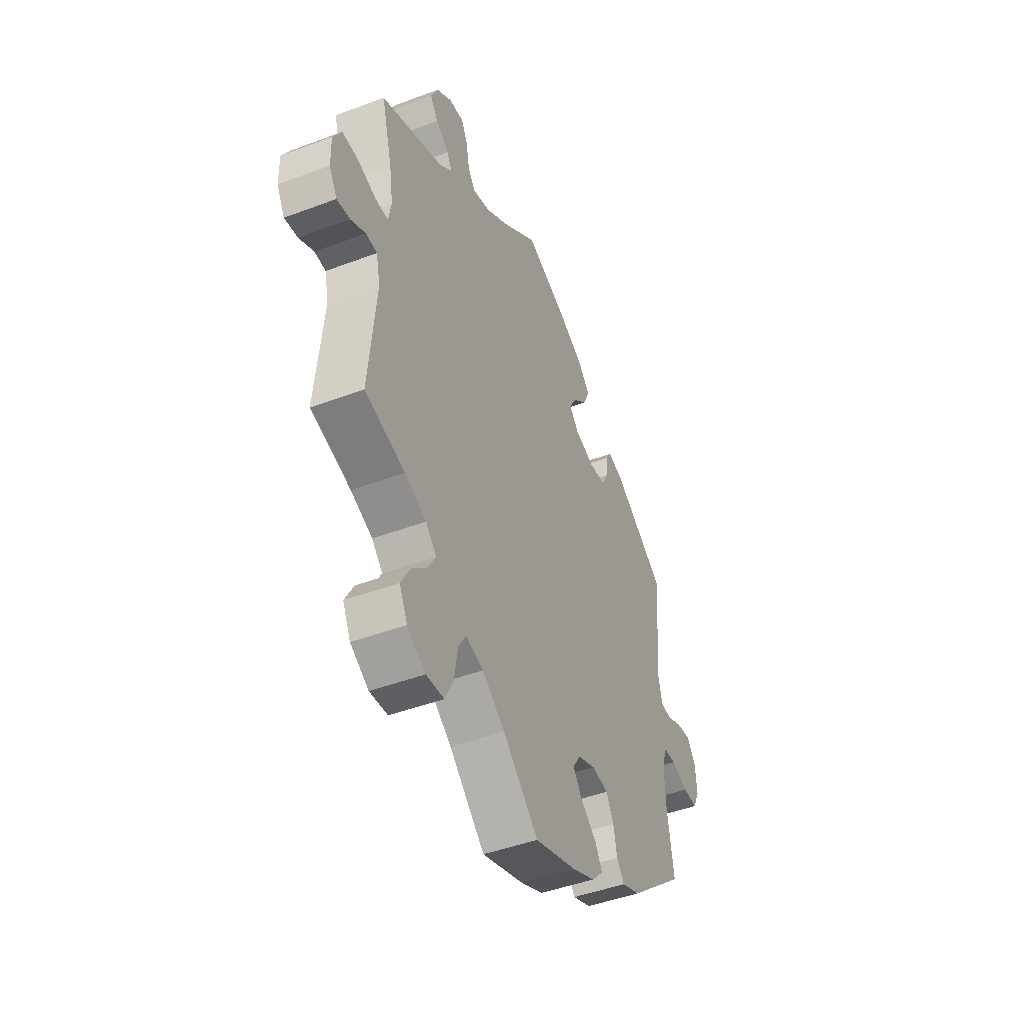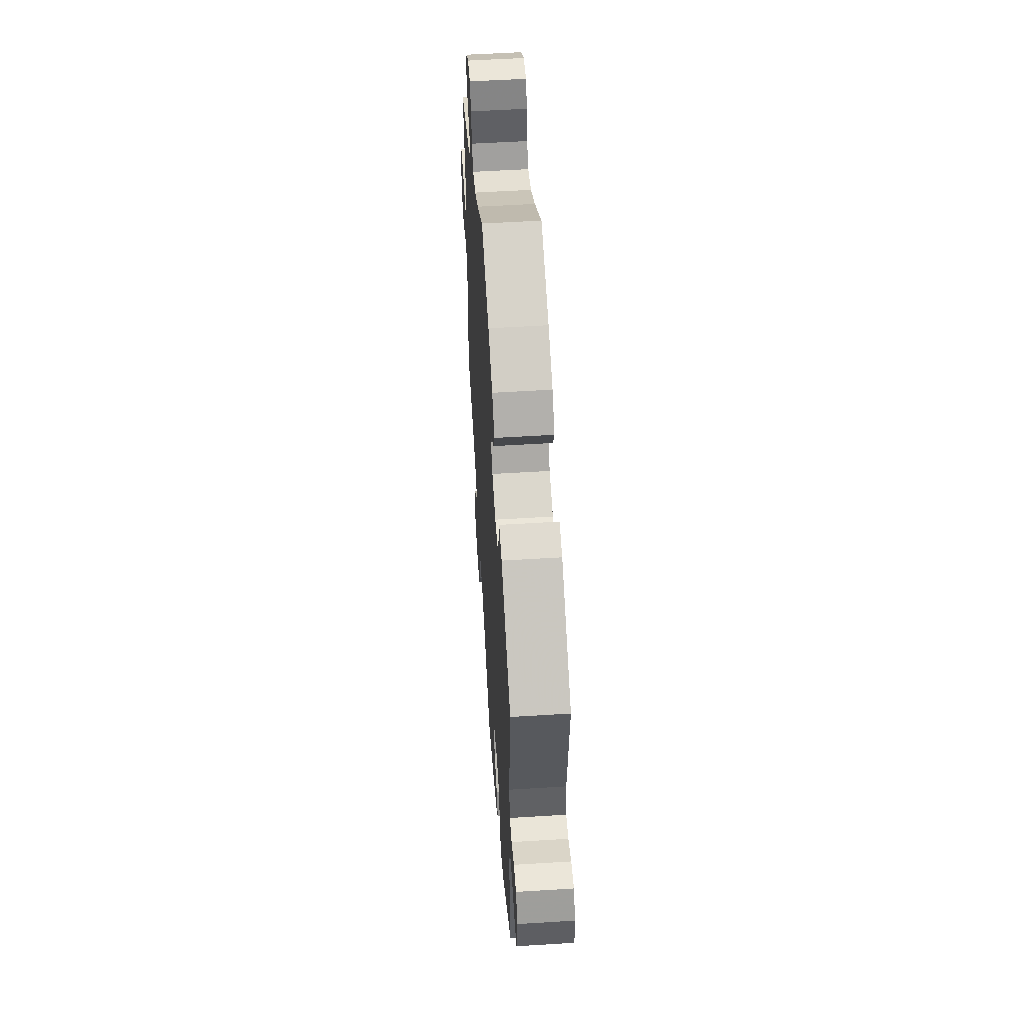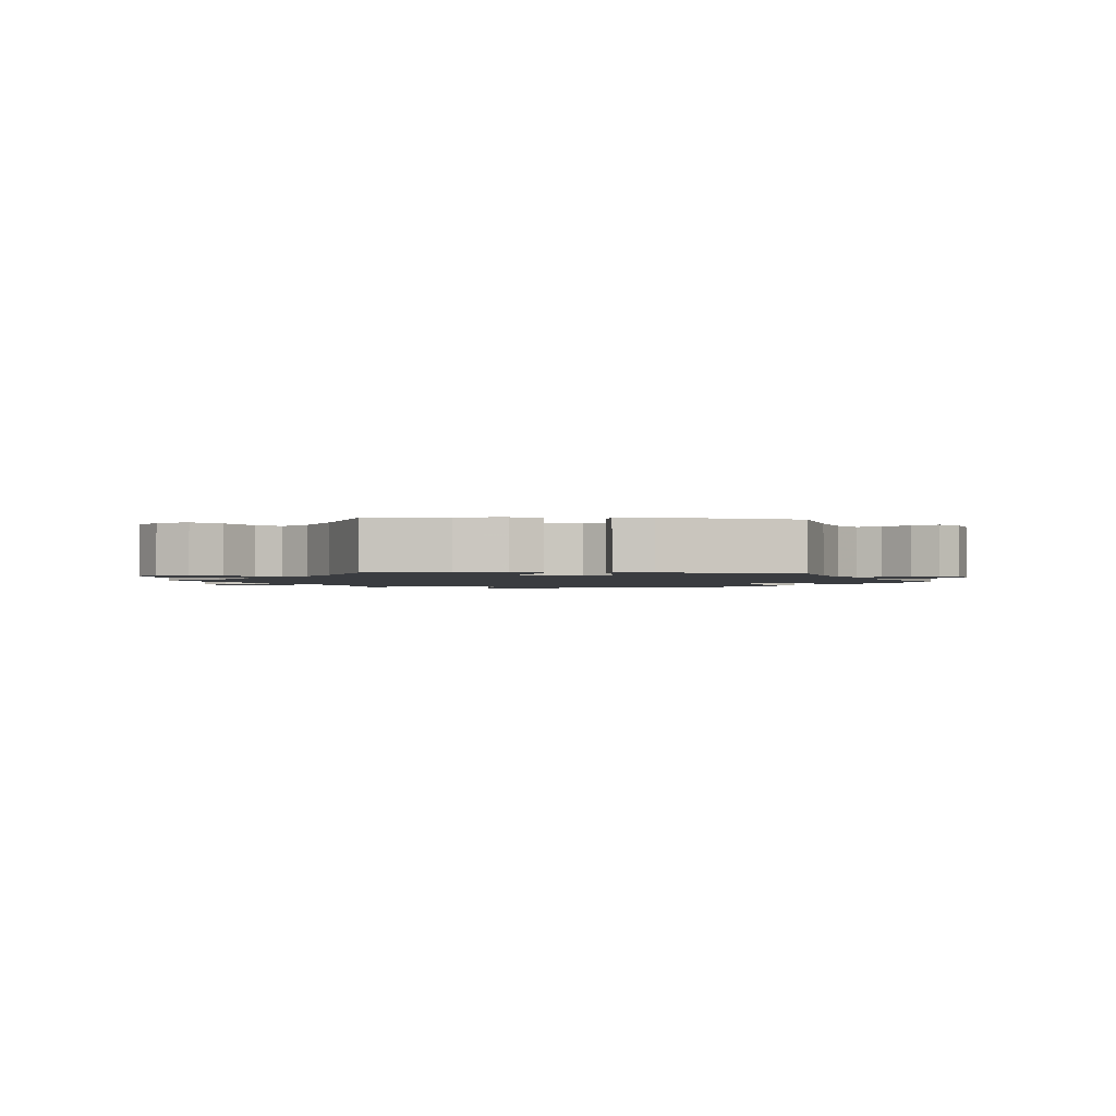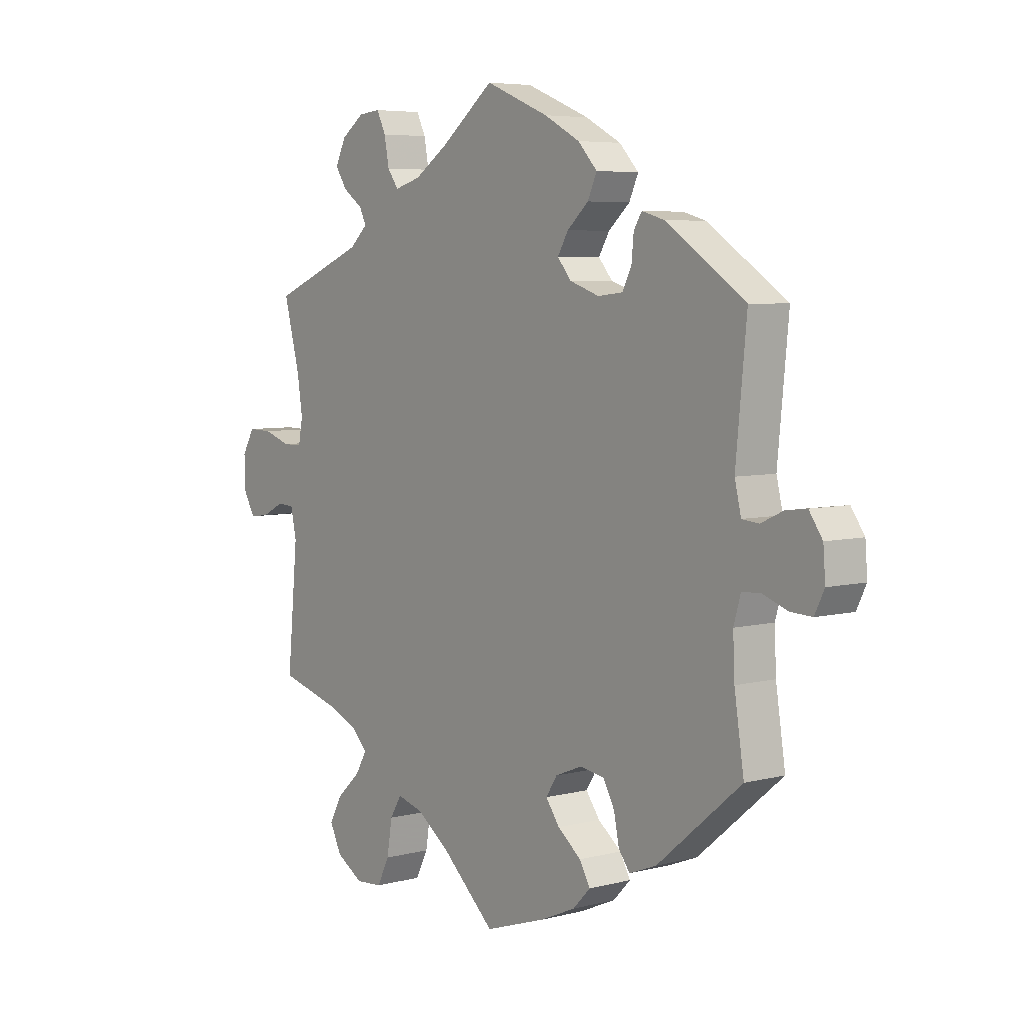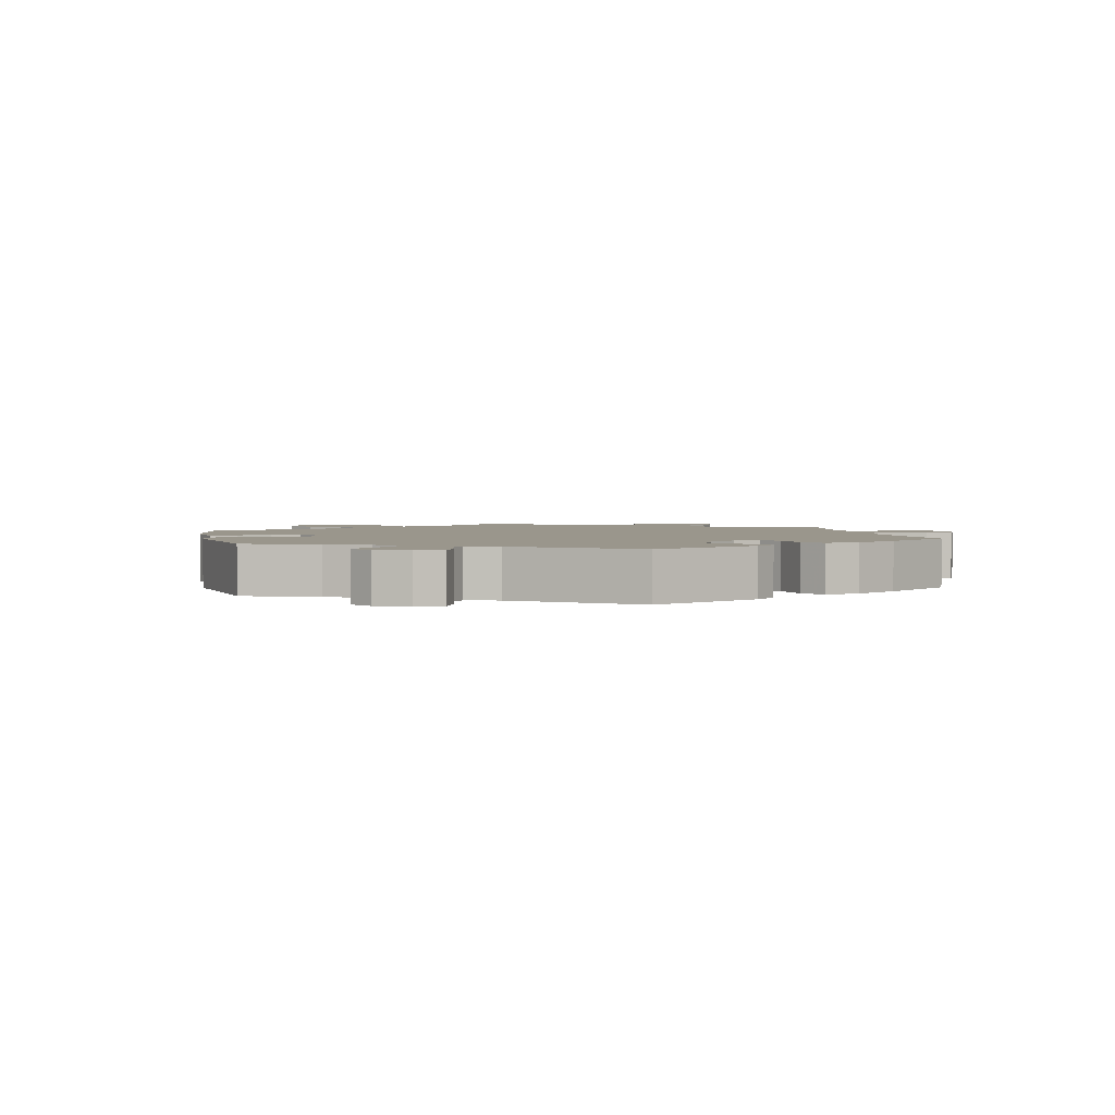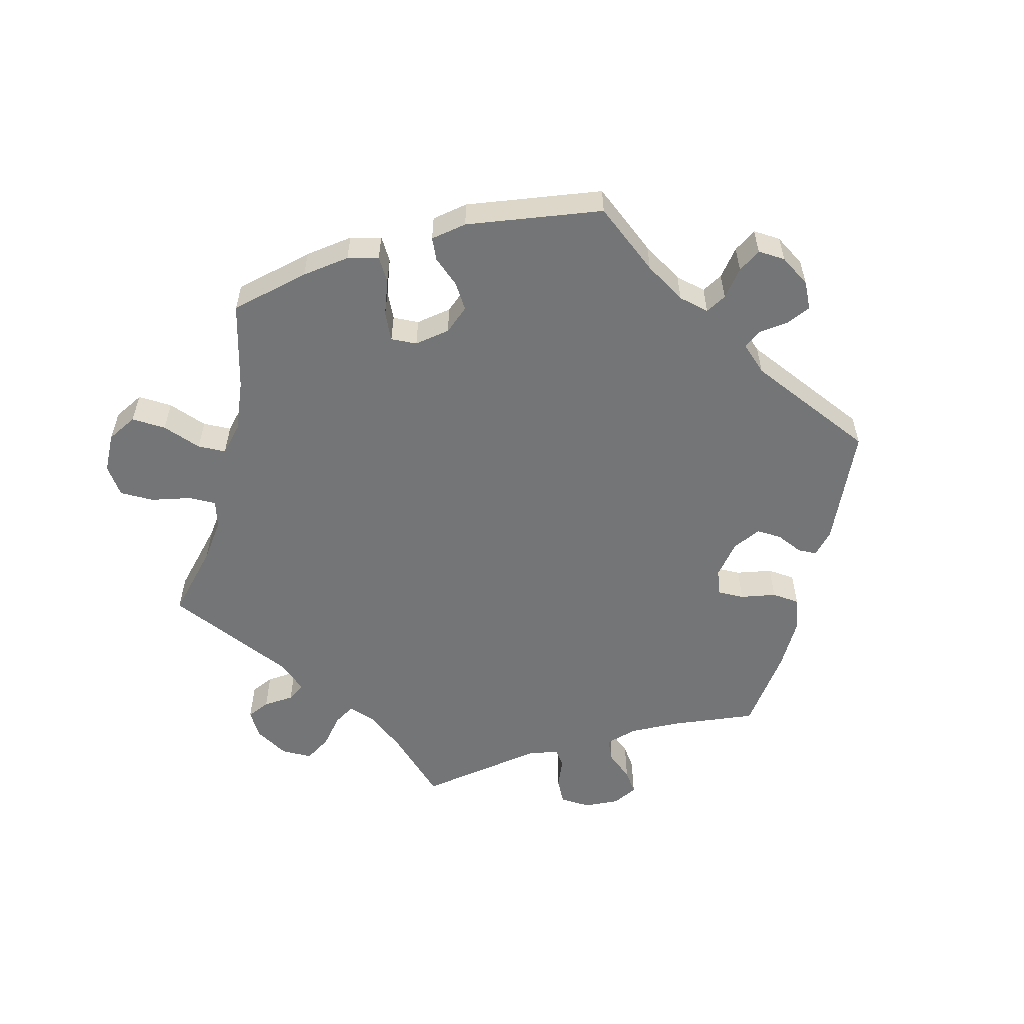
<metadata>
{"format":"obj","ext":"obj","renderer":"f3d","projection":"perspective","resolution":1024,"background":"white","views":[{"elev":-45.7,"azim":113.4,"up":"+Z"},{"elev":54.4,"azim":-93.8,"up":"+Z"},{"elev":-1.8,"azim":-154.4,"up":"+Y"},{"elev":5.7,"azim":-128.3,"up":"+Z"},{"elev":2.5,"azim":-71.7,"up":"+Y"},{"elev":-56.5,"azim":-133.8,"up":"+Y"}]}
</metadata>
<code>
v 0.39 0.07 -0.32
v 0.33 0.07 -0.345
v 0.3 0.07 -0.376
v 0.321 0.07 -0.412
v 0.365 0.07 -0.453
v 0.39 0.07 -0.498
v 0.368 0.07 -0.543
v 0.317 0.07 -0.574
v 0.267 0.07 -0.57
v 0.244 0.07 -0.524
v 0.234 0.07 -0.463
v 0.212 0.07 -0.427
v 0.163 0.07 -0.441
v 0.1 0.07 -0.487
v 0.001 0.07 -0.578
v -0.114 0.07 -0.54
v -0.18 0.07 -0.511
v -0.213 0.07 -0.477
v -0.193 0.07 -0.442
v -0.149 0.07 -0.407
v -0.123 0.07 -0.371
v -0.144 0.07 -0.338
v -0.194 0.07 -0.318
v -0.24 0.07 -0.325
v -0.261 0.07 -0.364
v -0.271 0.07 -0.413
v -0.292 0.07 -0.441
v -0.343 0.07 -0.421
v -0.501 0.07 -0.288
v -0.483 0.07 -0.171
v -0.48 0.07 -0.101
v -0.493 0.07 -0.056
v -0.528 0.07 -0.054
v -0.575 0.07 -0.071
v -0.615 0.07 -0.073
v -0.633 0.07 -0.036
v -0.629 0.07 0.017
v -0.604 0.07 0.053
v -0.565 0.07 0.048
v -0.524 0.07 0.029
v -0.492 0.07 0.032
v -0.48 0.07 0.082
v -0.5 0.07 0.289
v -0.351 0.07 0.39
v -0.309 0.07 0.402
v -0.294 0.07 0.378
v -0.29 0.07 0.335
v -0.273 0.07 0.301
v -0.226 0.07 0.296
v -0.171 0.07 0.315
v -0.145 0.07 0.346
v -0.165 0.07 0.38
v -0.205 0.07 0.416
v -0.222 0.07 0.454
v -0.186 0.07 0.493
v -0.119 0.07 0.529
v 0 0.07 0.578
v 0.1 0.07 0.499
v 0.163 0.07 0.457
v 0.212 0.07 0.443
v 0.233 0.07 0.472
v 0.242 0.07 0.52
v 0.259 0.07 0.555
v 0.3 0.07 0.551
v 0.343 0.07 0.52
v 0.363 0.07 0.479
v 0.341 0.07 0.446
v 0.304 0.07 0.419
v 0.291 0.07 0.393
v 0.325 0.07 0.362
v 0.501 0.07 0.29
v 0.471 0.07 0.176
v 0.461 0.07 0.109
v 0.469 0.07 0.066
v 0.505 0.07 0.066
v 0.556 0.07 0.083
v 0.601 0.07 0.084
v 0.624 0.07 0.044
v 0.623 0.07 -0.013
v 0.601 0.07 -0.052
v 0.564 0.07 -0.047
v 0.523 0.07 -0.026
v 0.492 0.07 -0.028
v 0.481 0.07 -0.078
v 0.501 0.07 -0.289
v 0.39 0 -0.32
v 0.33 0 -0.345
v 0.3 0 -0.376
v 0.321 0 -0.412
v 0.365 0 -0.453
v 0.39 0 -0.498
v 0.368 0 -0.543
v 0.317 0 -0.574
v 0.267 0 -0.57
v 0.244 0 -0.524
v 0.234 0 -0.463
v 0.212 0 -0.427
v 0.163 0 -0.441
v 0.1 0 -0.487
v 0.001 0 -0.578
v -0.114 0 -0.54
v -0.18 0 -0.511
v -0.213 0 -0.477
v -0.193 0 -0.442
v -0.149 0 -0.407
v -0.123 0 -0.371
v -0.144 0 -0.338
v -0.194 0 -0.318
v -0.24 0 -0.325
v -0.261 0 -0.364
v -0.271 0 -0.413
v -0.292 0 -0.441
v -0.343 0 -0.421
v -0.501 0 -0.288
v -0.483 0 -0.171
v -0.48 0 -0.101
v -0.493 0 -0.056
v -0.528 0 -0.054
v -0.575 0 -0.071
v -0.615 0 -0.073
v -0.633 0 -0.036
v -0.629 0 0.017
v -0.604 0 0.053
v -0.565 0 0.048
v -0.524 0 0.029
v -0.492 0 0.032
v -0.48 0 0.082
v -0.5 0 0.289
v -0.351 0 0.39
v -0.309 0 0.402
v -0.294 0 0.378
v -0.29 0 0.335
v -0.273 0 0.301
v -0.226 0 0.296
v -0.171 0 0.315
v -0.145 0 0.346
v -0.165 0 0.38
v -0.205 0 0.416
v -0.222 0 0.454
v -0.186 0 0.493
v -0.119 0 0.529
v 0 0 0.578
v 0.1 0 0.499
v 0.163 0 0.457
v 0.212 0 0.443
v 0.233 0 0.472
v 0.242 0 0.52
v 0.259 0 0.555
v 0.3 0 0.551
v 0.343 0 0.52
v 0.363 0 0.479
v 0.341 0 0.446
v 0.304 0 0.419
v 0.291 0 0.393
v 0.325 0 0.362
v 0.501 0 0.29
v 0.471 0 0.176
v 0.461 0 0.109
v 0.469 0 0.066
v 0.505 0 0.066
v 0.556 0 0.083
v 0.601 0 0.084
v 0.624 0 0.044
v 0.623 0 -0.013
v 0.601 0 -0.052
v 0.564 0 -0.047
v 0.523 0 -0.026
v 0.492 0 -0.028
v 0.481 0 -0.078
v 0.501 0 -0.289
f 84 85 1
f 83 84 1 2
f 79 80 81 82
f 79 82 83
f 78 79 83
f 75 76 77 78
f 74 75 78 83
f 70 71 72
f 69 70 72 73
f 65 66 67 68
f 65 68 69
f 64 65 69
f 61 62 63 64
f 60 61 64 69
f 59 60 69 73
f 55 56 57 58
f 52 53 54 55
f 51 52 55 58
f 50 51 58 59
f 44 45 46 47
f 42 43 44 47
f 41 42 47 48
f 37 38 39 40
f 37 40 41
f 36 37 41
f 33 34 35 36
f 32 33 36 41
f 31 32 41 48
f 27 28 29 30
f 25 26 27 30
f 24 25 30 31
f 23 24 31 48
f 17 18 19 20
f 17 20 21
f 14 15 16 17
f 13 14 17 21
f 12 13 21 22
f 8 9 10 11
f 8 11 12
f 7 8 12
f 4 5 6 7
f 3 4 7 12
f 74 83 2 3
f 50 59 73 74
f 49 50 74 3
f 22 23 48 49
f 3 12 22 49
f 86 170 169
f 87 86 169 168
f 167 166 165 164
f 168 167 164
f 168 164 163
f 163 162 161 160
f 168 163 160 159
f 157 156 155
f 158 157 155 154
f 153 152 151 150
f 154 153 150
f 154 150 149
f 149 148 147 146
f 154 149 146 145
f 158 154 145 144
f 143 142 141 140
f 140 139 138 137
f 143 140 137 136
f 144 143 136 135
f 132 131 130 129
f 132 129 128 127
f 133 132 127 126
f 125 124 123 122
f 126 125 122
f 126 122 121
f 121 120 119 118
f 126 121 118 117
f 133 126 117 116
f 115 114 113 112
f 115 112 111 110
f 116 115 110 109
f 133 116 109 108
f 105 104 103 102
f 106 105 102
f 102 101 100 99
f 106 102 99 98
f 107 106 98 97
f 96 95 94 93
f 97 96 93
f 97 93 92
f 92 91 90 89
f 97 92 89 88
f 88 87 168 159
f 159 158 144 135
f 88 159 135 134
f 134 133 108 107
f 134 107 97 88
f 1 86 87 2
f 2 87 88 3
f 3 88 89 4
f 4 89 90 5
f 5 90 91 6
f 6 91 92 7
f 7 92 93 8
f 8 93 94 9
f 9 94 95 10
f 10 95 96 11
f 11 96 97 12
f 12 97 98 13
f 13 98 99 14
f 14 99 100 15
f 15 100 101 16
f 16 101 102 17
f 17 102 103 18
f 18 103 104 19
f 19 104 105 20
f 20 105 106 21
f 21 106 107 22
f 22 107 108 23
f 23 108 109 24
f 24 109 110 25
f 25 110 111 26
f 26 111 112 27
f 27 112 113 28
f 28 113 114 29
f 29 114 115 30
f 30 115 116 31
f 31 116 117 32
f 32 117 118 33
f 33 118 119 34
f 34 119 120 35
f 35 120 121 36
f 36 121 122 37
f 37 122 123 38
f 38 123 124 39
f 39 124 125 40
f 40 125 126 41
f 41 126 127 42
f 42 127 128 43
f 43 128 129 44
f 44 129 130 45
f 45 130 131 46
f 46 131 132 47
f 47 132 133 48
f 48 133 134 49
f 49 134 135 50
f 50 135 136 51
f 51 136 137 52
f 52 137 138 53
f 53 138 139 54
f 54 139 140 55
f 55 140 141 56
f 56 141 142 57
f 57 142 143 58
f 58 143 144 59
f 59 144 145 60
f 60 145 146 61
f 61 146 147 62
f 62 147 148 63
f 63 148 149 64
f 64 149 150 65
f 65 150 151 66
f 66 151 152 67
f 67 152 153 68
f 68 153 154 69
f 69 154 155 70
f 70 155 156 71
f 71 156 157 72
f 72 157 158 73
f 73 158 159 74
f 74 159 160 75
f 75 160 161 76
f 76 161 162 77
f 77 162 163 78
f 78 163 164 79
f 79 164 165 80
f 80 165 166 81
f 81 166 167 82
f 82 167 168 83
f 83 168 169 84
f 84 169 170 85
f 85 170 86 1

</code>
